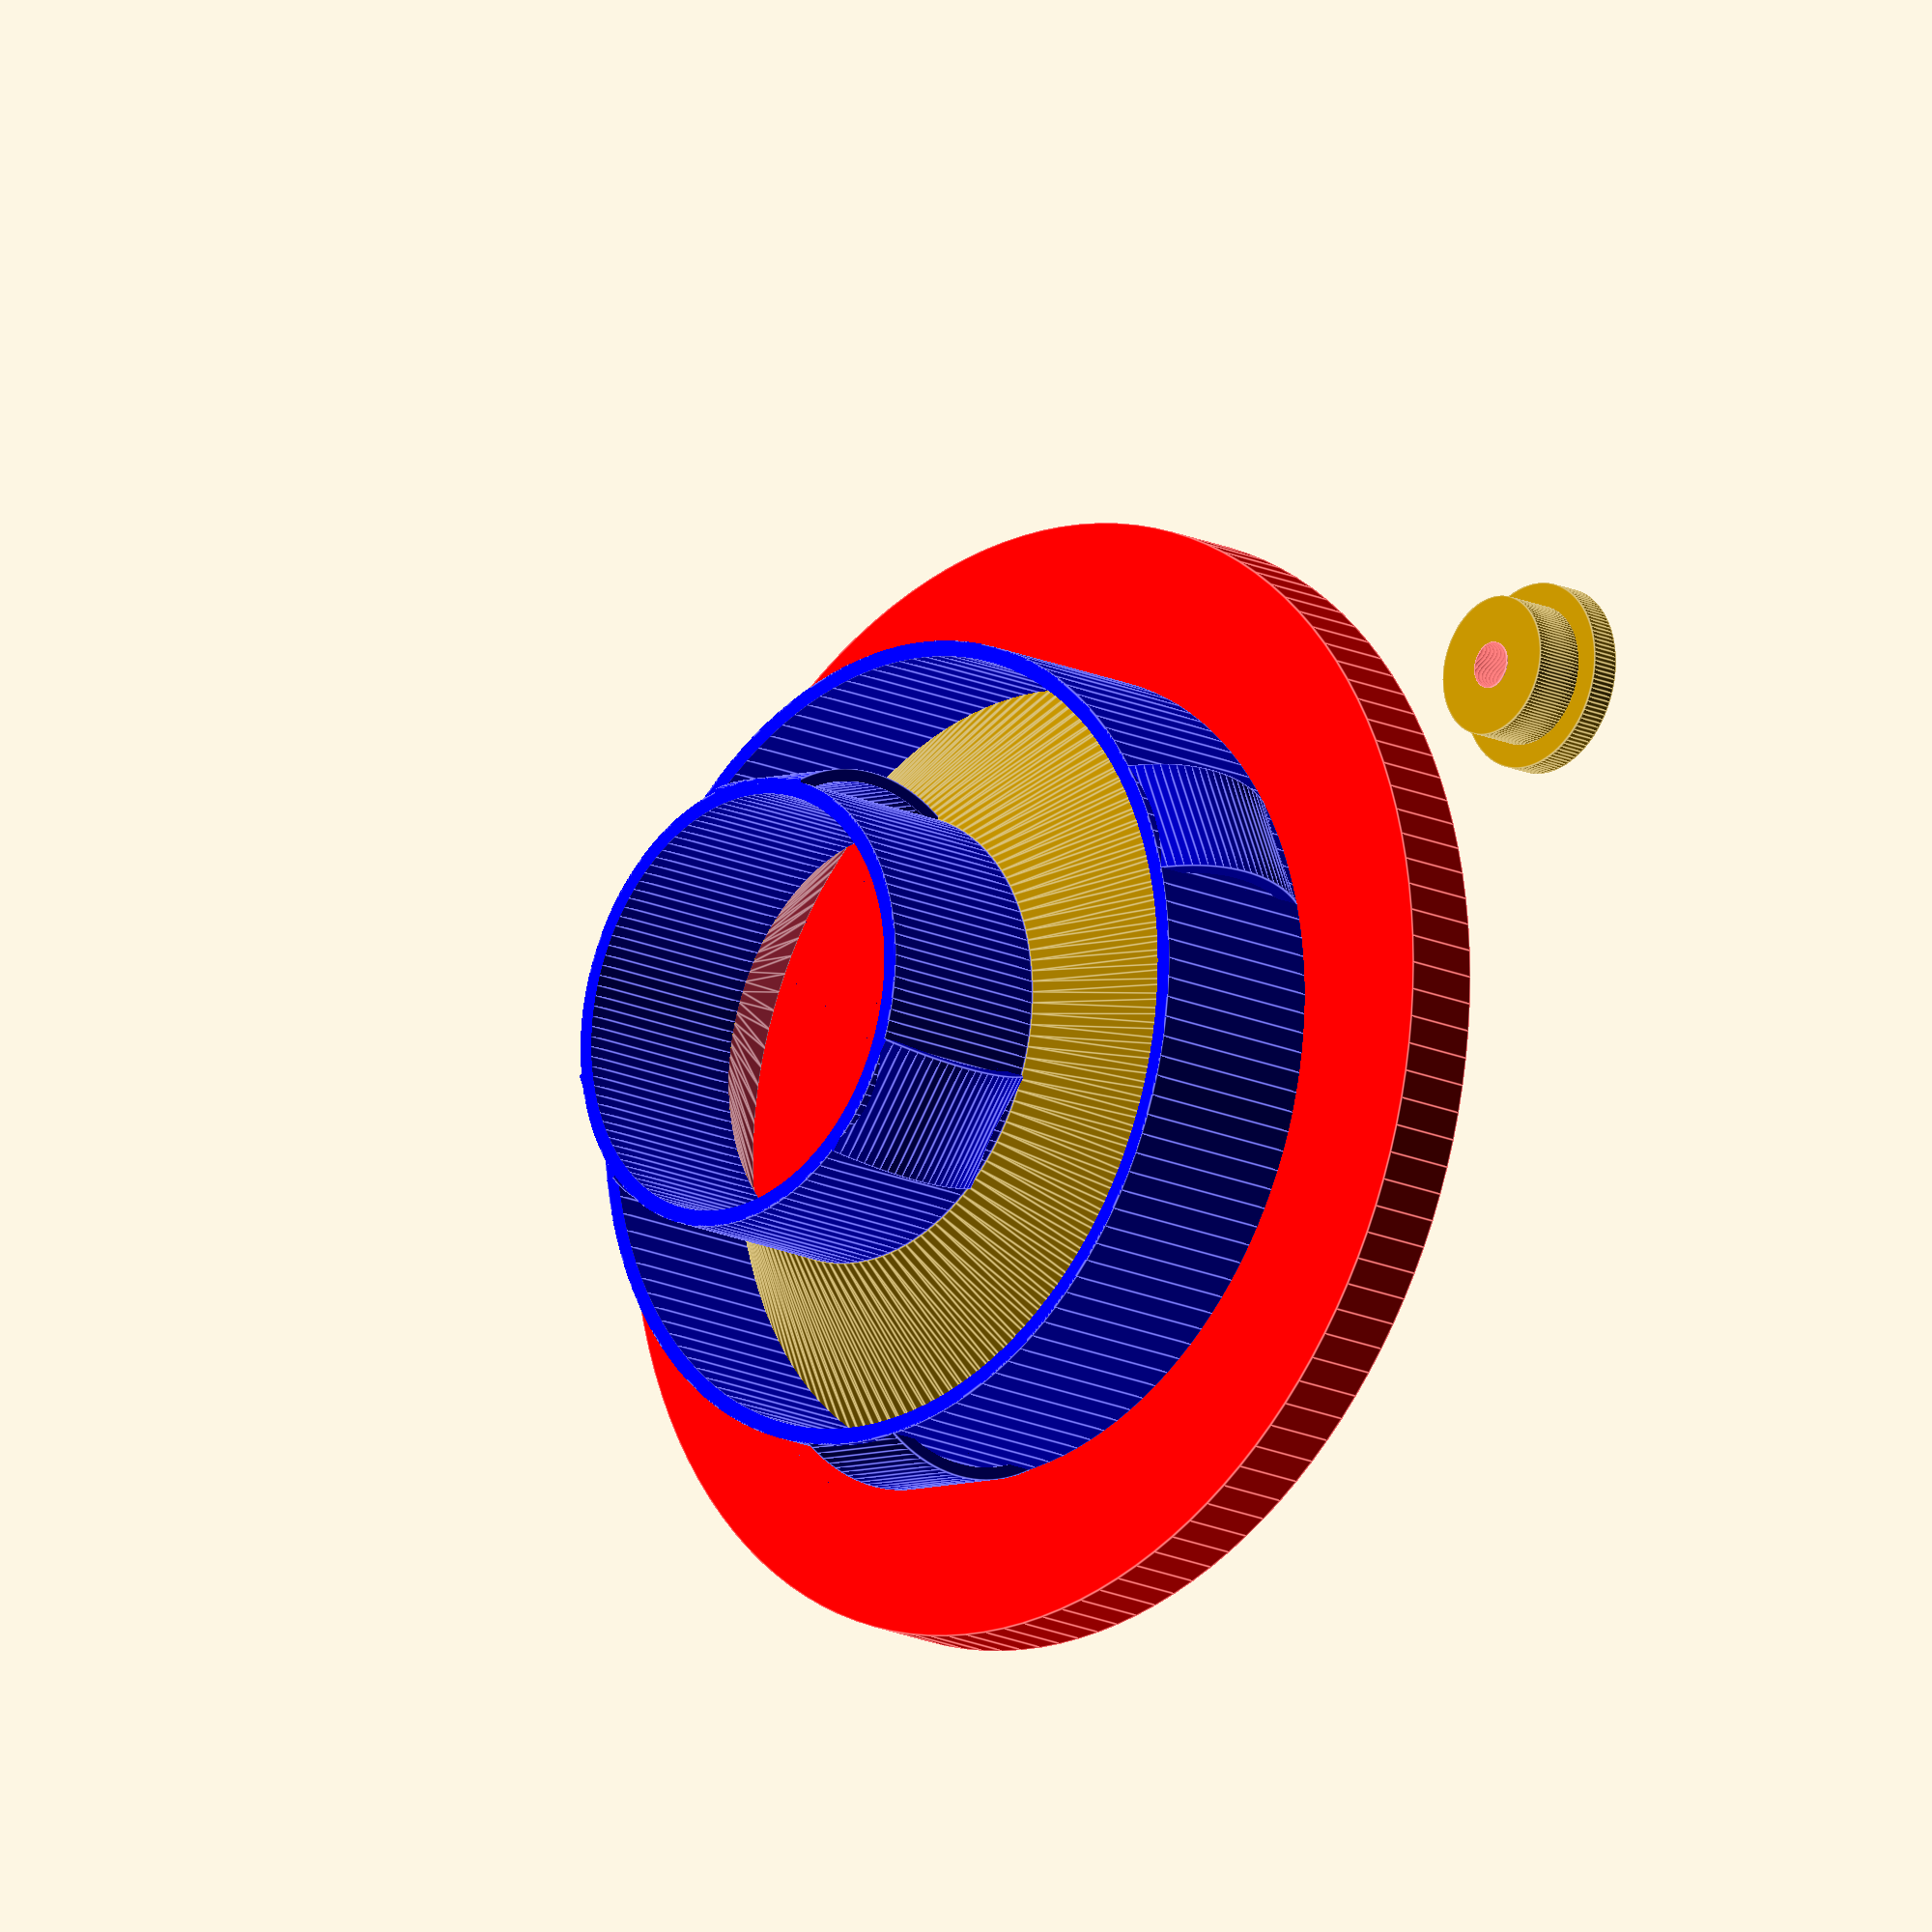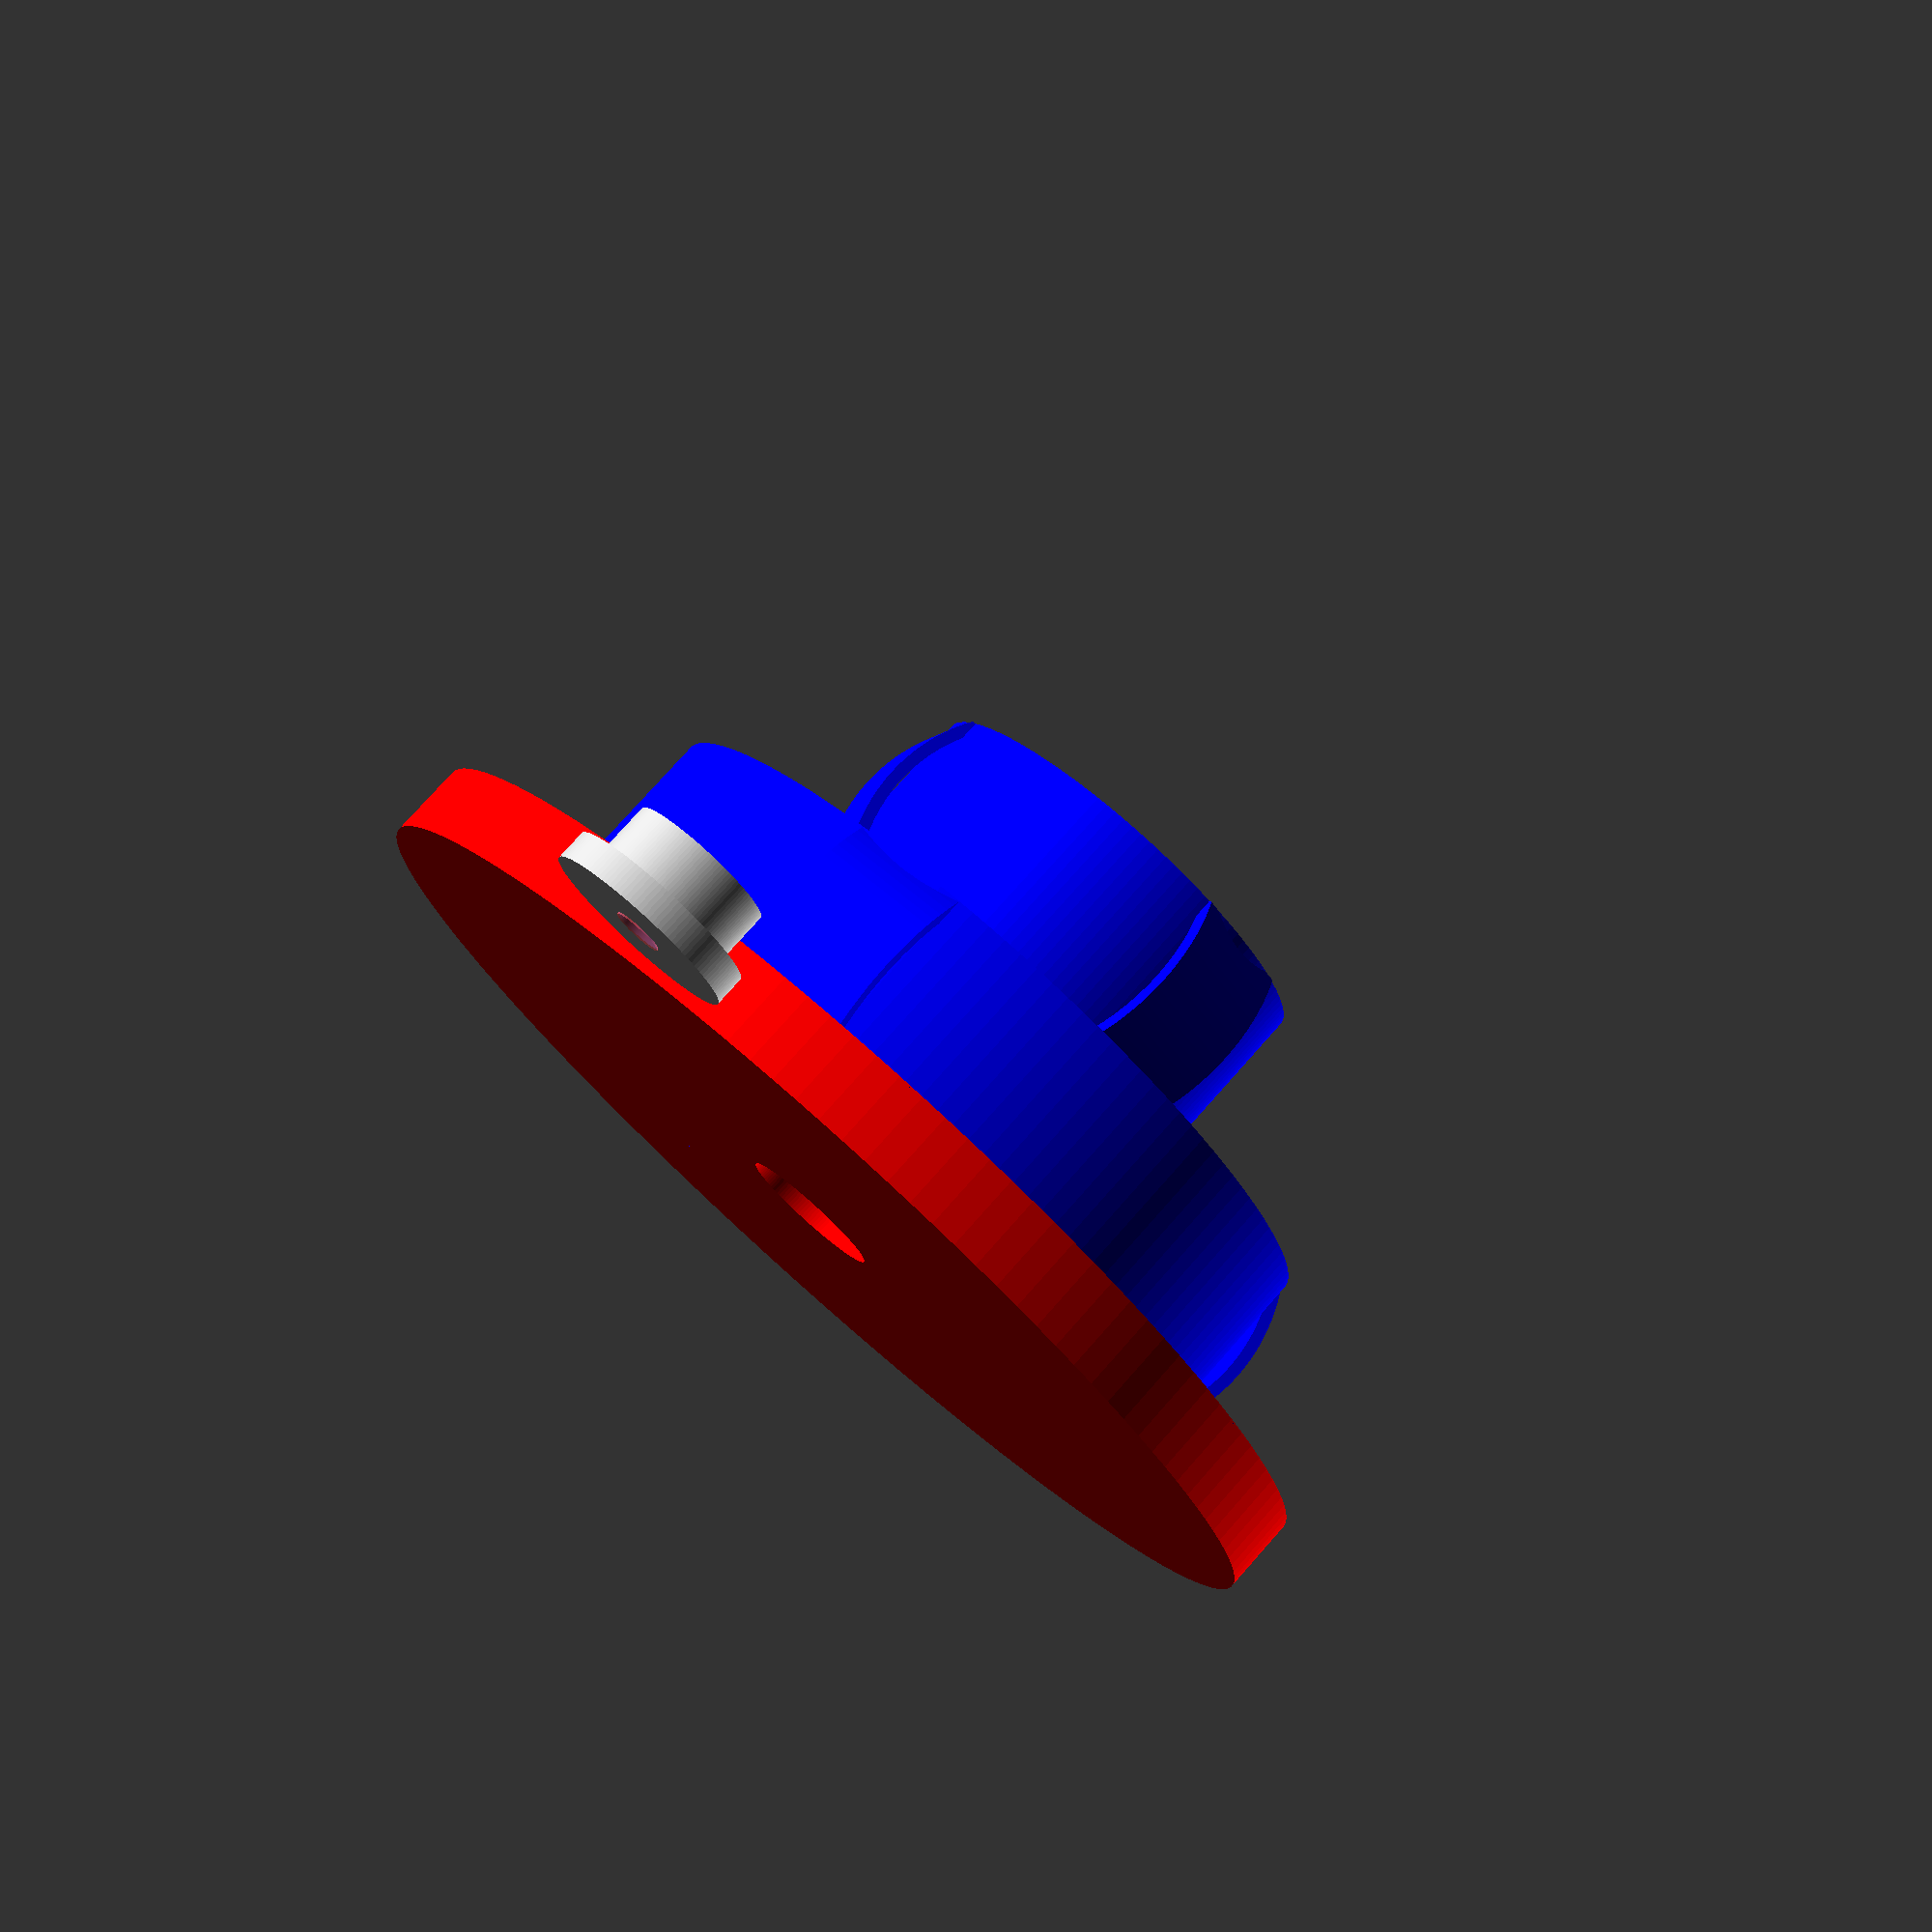
<openscad>
// Stack of spool holders.
$fn=128;

epsilon=0.1;
clearance=0.2;

spring_extra=3;    // How much diameter the spring provides; 0 for no spring.


// Diameters of each spool holder in the stack. Enter all the different spool
// sizes you have here.
// For want the biggest first :)
diameters=[55 - spring_extra,
           32 - spring_extra];

holder_height=12;      // height of each stack.
transition=1;          // transitioning between two stacks

bottom_width=diameters[0] + 20;
wall_thickness=1;
foot_thickness=5;
mount_hole=3;

mount_peg_bottom=3 * mount_hole;
mount_peg_top=4 * mount_hole;

spring_width=8;
spring_springiness_thick=0.8;
mount_angle=120;     // Spring every n of these.

module spring(spring_r) {
    translate([0, spring_width/2, 0]) rotate([90, 0, 0])
    difference() {
	cylinder(r=spring_r, h=spring_width);
	translate([0, 0, -epsilon]) cylinder(r=spring_r - spring_springiness_thick, h=spring_width + 2*epsilon);
	translate([-spring_r-epsilon, -spring_r-epsilon, -epsilon]) cube([spring_r + epsilon, 2 * (spring_r + epsilon), spring_width + 2 * epsilon, ]);
    }
}

// This fits into the hole of the spool.
module holder(hole_diameter, holder_height, angle_offset) {
    difference() {
	union() {
	    cylinder(r=hole_diameter/2, h=holder_height);
	    if (spring_extra > 0) {
		for (a = [0:mount_angle:360]) {
		    rotate([0, 0, a + angle_offset]) translate([hole_diameter/2 - holder_height + spring_extra/2, 0, holder_height/2])
		    spring(holder_height-0.2);
		}
	    }
	}

	// Get rid spring stuff where we don't need it.
	rotate([180,0,0]) cylinder(r=hole_diameter, h=3*holder_height);
	translate([0,0,holder_height]) cylinder(r=hole_diameter, h=3*holder_height);
	// And remove the inner volume.
	translate([0,0,-epsilon]) cylinder(r=hole_diameter/2 - wall_thickness, h=holder_height + 2*epsilon);
    }
}

module holder_stack() {
    for (i=[0:len(diameters)-1]) {
	color("blue") translate([0, 0, (holder_height + transition) * i])
	    holder(diameters[i], holder_height, (i % 2) * 60);
	if (i > 0) {
	    difference() {
		translate([0,0, (i-1) * (holder_height + transition)]) cylinder(r1=diameters[i-1]/2, r2=diameters[i]/2, h=holder_height + transition);
		translate([0,0, (i-1) * (holder_height + transition) - epsilon]) cylinder(r1=diameters[i-1]/2 - wall_thickness, r2=diameters[i]/2 - wall_thickness, h=holder_height + transition + 2 * epsilon);
	    }
	}
    }
}

module hollow_stack() {
    difference() {
	holder_stack();
	// Hollow out with a cone on the inside.
	cylinder(r1=diameters[0] / 2 - wall_thickness,
	         r2=diameters[len(diameters)-1]/2 - wall_thickness,
		 h=(len(diameters)-1) * (holder_height + 5));

	// The last element in the stack has constant diameter.
	translate([0, 0, (len(diameters)-1) * (holder_height + 5) - epsilon])
	  cylinder(r=diameters[len(diameters)-1]/2 - wall_thickness,
	           h = holder_height + 2 * epsilon);
    }
}

module mount_peg(with_clearance=0) {
    cylinder(r=mount_peg_bottom/2 + with_clearance, h=2*foot_thickness/3 + epsilon);
    translate([0,0,2 * foot_thickness/3]) cylinder(r=mount_peg_top/2 + with_clearance, h=1*foot_thickness/3 + clearance);
}

module drilled_mount_peg() {
    difference() {
	mount_peg();
	#translate([0,0,-epsilon]) cylinder(r=mount_hole/2, h=foot_thickness + clearance + 2*epsilon);
    }
}

// Bottom plate with mounting hole.
module bottom_plate() {
    // plate.
    difference() {
	cylinder(r=bottom_width/2, h=foot_thickness);
	translate([0,0,-clearance]) mount_peg(clearance);
	translate([0,0,+epsilon]) mount_peg(clearance);
    }
}

module print() {
    color("red") bottom_plate();
    translate([0, 0, foot_thickness - epsilon]) holder_stack();
    translate([bottom_width/2 + mount_peg_top/2 + 5,0,foot_thickness + clearance]) rotate([0,180,0]) drilled_mount_peg();
}

print();


</openscad>
<views>
elev=16.6 azim=337.5 roll=46.5 proj=o view=edges
elev=103.7 azim=103.4 roll=318.5 proj=p view=wireframe
</views>
